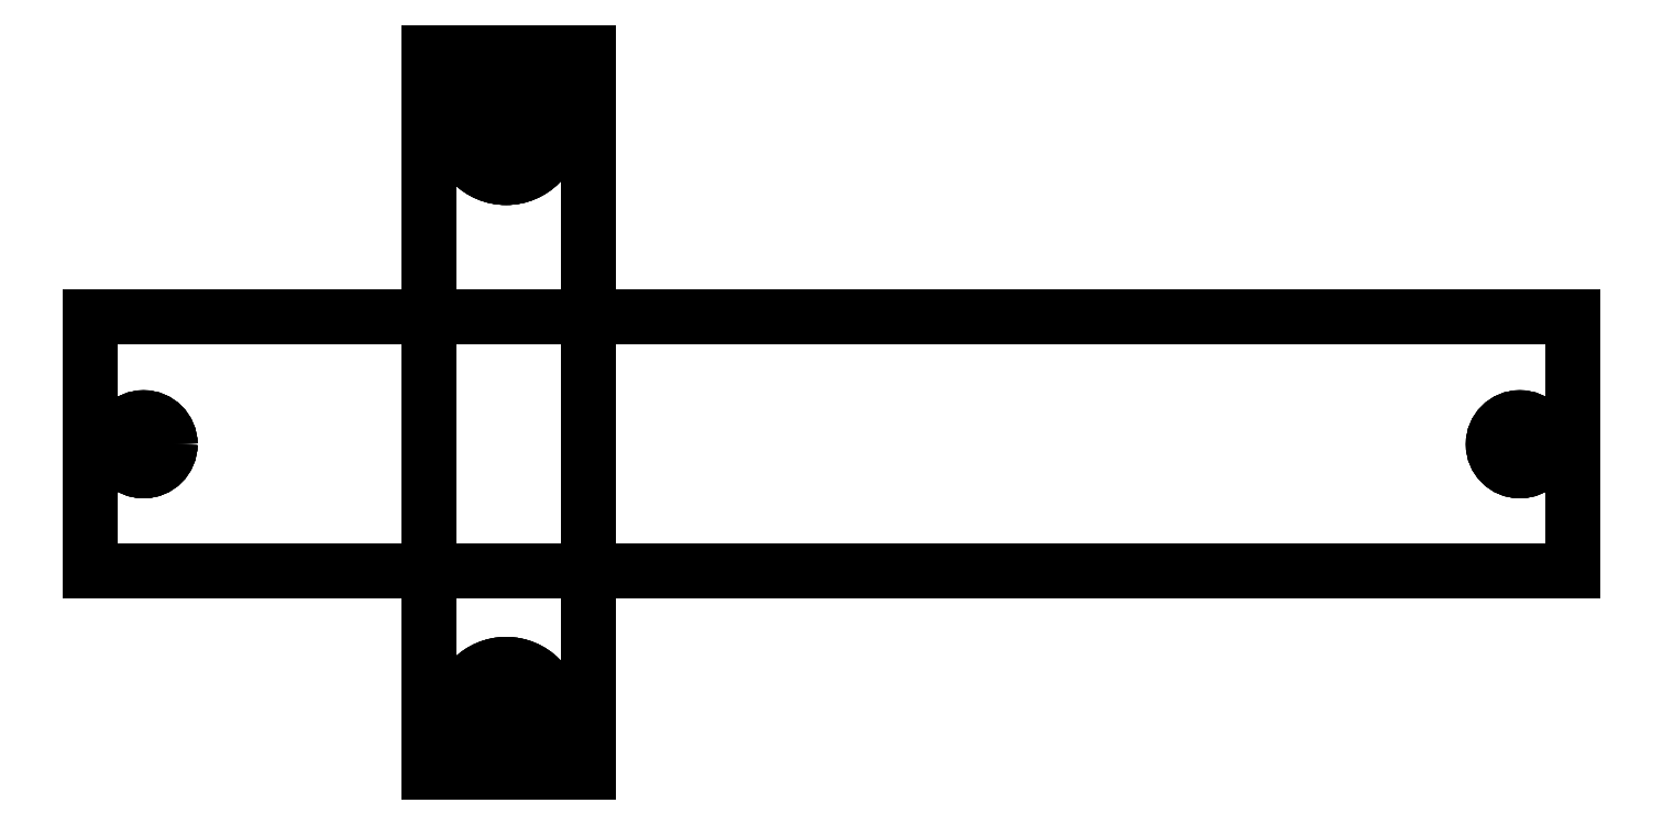
<metadata>
{"format":"dxf","ext":"dxf","renderer":"ezdxf+matplotlib","layout":"modelspace","background":"white","min_lineweight":24,"dpi":150}
</metadata>
<code>
0
SECTION
2
ENTITIES
0
LINE
8
Cut006
10
-85
20
-43
30
9.548e-15
11
-85
21
-19
31
4.219e-15
0
LINE
8
Cut006
10
-85
20
-19
30
4.219e-15
11
-85
21
-19
31
-5
0
LINE
8
Cut006
10
-85
20
-43
30
-5
11
-85
21
-19
31
-5
0
LINE
8
Cut006
10
-85
20
-43
30
9.548e-15
11
-85
21
-43
31
-5
0
LINE
8
Cut006
10
-85
20
-43
30
9.548e-15
11
-53
21
-43
31
9.548e-15
0
LINE
8
Cut006
10
-85
20
-43
30
9.548e-15
11
-85
21
-19
31
4.219e-15
0
LINE
8
Cut006
10
-53
20
-43
30
9.548e-15
11
-53
21
-19
31
4.219e-15
0
LINE
8
Cut006
10
-85
20
-19
30
4.219e-15
11
-53
21
-19
31
4.219e-15
0
CIRCLE
8
Cut006
10
-80
20
-31
40
2.5
0
LINE
8
Cut006
10
-85
20
-19
30
-5
11
-53
21
-19
31
-5
0
LINE
8
Cut006
10
-53
20
-19
30
4.219e-15
11
-53
21
-19
31
-5
0
LINE
8
Cut006
10
-85
20
-19
30
4.219e-15
11
-53
21
-19
31
4.219e-15
0
LINE
8
Cut006
10
-85
20
-19
30
4.219e-15
11
-85
21
-19
31
-5
0
LINE
8
Cut006
10
-85
20
-43
30
-5
11
-53
21
-43
31
-5
0
LINE
8
Cut006
10
-85
20
-43
30
-5
11
-85
21
-19
31
-5
0
LINE
8
Cut006
10
-53
20
-43
30
-5
11
-53
21
-19
31
-5
0
LINE
8
Cut006
10
-85
20
-19
30
-5
11
-53
21
-19
31
-5
0
CIRCLE
8
Cut006
10
-80
20
-31
40
2.5
0
LINE
8
Cut006
10
-85
20
-43
30
-5
11
-53
21
-43
31
-5
0
LINE
8
Cut006
10
-53
20
-43
30
9.548e-15
11
-53
21
-43
31
-5
0
LINE
8
Cut006
10
-85
20
-43
30
9.548e-15
11
-53
21
-43
31
9.548e-15
0
LINE
8
Cut006
10
-85
20
-43
30
9.548e-15
11
-85
21
-43
31
-5
0
LINE
8
Cut006
10
-53
20
-43
30
9.548e-15
11
-38
21
-43
31
9.548e-15
0
LINE
8
Cut006
10
-38
20
-43
30
9.548e-15
11
-38
21
-19
31
4.219e-15
0
LINE
8
Cut006
10
-53
20
-19
30
4.219e-15
11
-38
21
-19
31
4.219e-15
0
LINE
8
Cut006
10
-53
20
-43
30
9.548e-15
11
-53
21
-19
31
4.219e-15
0
CIRCLE
8
Cut006
10
-80
20
-31
40
2.5
0
LINE
8
Cut006
10
-77.5
20
-31
30
-5
11
-77.5
21
-31
31
7.105e-15
0
CIRCLE
8
Cut006
10
-80
20
-31
40
2.5
0
LINE
8
Cut006
10
-77.5
20
-31
30
-5
11
-77.5
21
-31
31
7.105e-15
0
LINE
8
Cut006
10
-53
20
-19
30
4.219e-15
11
-53
21
6
31
-1.332e-15
0
LINE
8
Cut006
10
-53
20
6
30
-1.332e-15
11
-53
21
6
31
-5
0
LINE
8
Cut006
10
-53
20
-19
30
-5
11
-53
21
6
31
-5
0
LINE
8
Cut006
10
-53
20
-19
30
4.219e-15
11
-53
21
-19
31
-5
0
LINE
8
Cut006
10
-53
20
-43
30
-5
11
-38
21
-43
31
-5
0
LINE
8
Cut006
10
-38
20
-43
30
-5
11
-38
21
-19
31
-5
0
LINE
8
Cut006
10
-53
20
-19
30
-5
11
-38
21
-19
31
-5
0
LINE
8
Cut006
10
-53
20
-43
30
-5
11
-53
21
-19
31
-5
0
LINE
8
Cut006
10
-53
20
-62
30
1.377e-14
11
-53
21
-43
31
9.548e-15
0
LINE
8
Cut006
10
-53
20
-43
30
9.548e-15
11
-53
21
-43
31
-5
0
LINE
8
Cut006
10
-53
20
-62
30
-5
11
-53
21
-43
31
-5
0
LINE
8
Cut006
10
-53
20
-62
30
1.377e-14
11
-53
21
-62
31
-5
0
LINE
8
Cut006
10
-38
20
-62
30
1.377e-14
11
-38
21
-43
31
9.548e-15
0
LINE
8
Cut006
10
-53
20
-62
30
1.377e-14
11
-38
21
-62
31
1.377e-14
0
LINE
8
Cut006
10
-53
20
-43
30
9.548e-15
11
-38
21
-43
31
9.548e-15
0
LINE
8
Cut006
10
-53
20
-62
30
1.377e-14
11
-53
21
-43
31
9.548e-15
0
CIRCLE
8
Cut006
10
-45.75
20
-56.3
40
4.5
0
LINE
8
Cut006
10
-38
20
-43
30
9.548e-15
11
55
21
-43
31
9.548e-15
0
LINE
8
Cut006
10
-38
20
-43
30
9.548e-15
11
-38
21
-19
31
4.219e-15
0
LINE
8
Cut006
10
55
20
-43
30
9.548e-15
11
55
21
-19
31
4.219e-15
0
LINE
8
Cut006
10
-38
20
-19
30
4.219e-15
11
55
21
-19
31
4.219e-15
0
CIRCLE
8
Cut006
10
50
20
-31
40
2.5
0
LINE
8
Cut006
10
-38
20
-19
30
4.219e-15
11
-38
21
6
31
-1.332e-15
0
LINE
8
Cut006
10
-53
20
-19
30
4.219e-15
11
-38
21
-19
31
4.219e-15
0
LINE
8
Cut006
10
-53
20
6
30
-1.332e-15
11
-38
21
6
31
-1.332e-15
0
LINE
8
Cut006
10
-53
20
-19
30
4.219e-15
11
-53
21
6
31
-1.332e-15
0
CIRCLE
8
Cut006
10
-45.75
20
-1.3
40
4.5
0
LINE
8
Cut006
10
-53
20
6
30
-1.332e-15
11
-53
21
6
31
-5
0
LINE
8
Cut006
10
-53
20
6
30
-5
11
-38
21
6
31
-5
0
LINE
8
Cut006
10
-38
20
6
30
-1.332e-15
11
-38
21
6
31
-5
0
LINE
8
Cut006
10
-53
20
6
30
-1.332e-15
11
-38
21
6
31
-1.332e-15
0
LINE
8
Cut006
10
-38
20
-19
30
-5
11
-38
21
6
31
-5
0
LINE
8
Cut006
10
-53
20
-19
30
-5
11
-38
21
-19
31
-5
0
LINE
8
Cut006
10
-53
20
6
30
-5
11
-38
21
6
31
-5
0
LINE
8
Cut006
10
-53
20
-19
30
-5
11
-53
21
6
31
-5
0
CIRCLE
8
Cut006
10
-45.75
20
-1.3
40
2.5
0
LINE
8
Cut006
10
-38
20
-62
30
-5
11
-38
21
-43
31
-5
0
LINE
8
Cut006
10
-53
20
-62
30
-5
11
-38
21
-62
31
-5
0
LINE
8
Cut006
10
-53
20
-43
30
-5
11
-38
21
-43
31
-5
0
LINE
8
Cut006
10
-53
20
-62
30
-5
11
-53
21
-43
31
-5
0
CIRCLE
8
Cut006
10
-45.75
20
-56.3
40
2.5
0
LINE
8
Cut006
10
-38
20
-43
30
-5
11
55
21
-43
31
-5
0
LINE
8
Cut006
10
-38
20
-43
30
-5
11
-38
21
-19
31
-5
0
LINE
8
Cut006
10
55
20
-43
30
-5
11
55
21
-19
31
-5
0
LINE
8
Cut006
10
-38
20
-19
30
-5
11
55
21
-19
31
-5
0
CIRCLE
8
Cut006
10
50
20
-31
40
2.5
0
LINE
8
Cut006
10
-53
20
-62
30
1.377e-14
11
-53
21
-62
31
-5
0
LINE
8
Cut006
10
-53
20
-62
30
-5
11
-38
21
-62
31
-5
0
LINE
8
Cut006
10
-38
20
-62
30
1.377e-14
11
-38
21
-62
31
-5
0
LINE
8
Cut006
10
-53
20
-62
30
1.377e-14
11
-38
21
-62
31
1.377e-14
0
LINE
8
Cut006
10
-38
20
-62
30
1.377e-14
11
-38
21
-43
31
9.548e-15
0
LINE
8
Cut006
10
-38
20
-43
30
9.548e-15
11
-38
21
-43
31
-5
0
LINE
8
Cut006
10
-38
20
-62
30
-5
11
-38
21
-43
31
-5
0
LINE
8
Cut006
10
-38
20
-62
30
1.377e-14
11
-38
21
-62
31
-5
0
CIRCLE
8
Cut006
10
-45.75
20
-56.3
40
4.5
0
LINE
8
Cut006
10
-41.25
20
-56.3
30
-2.7
11
-41.25
21
-56.3
31
1.243e-14
0
CIRCLE
8
Cut006
10
-45.75
20
-56.3
40
4.5
0
LINE
8
Cut006
10
-41.25
20
-56.3
30
-2.7
11
-41.25
21
-56.3
31
1.243e-14
0
LINE
8
Cut006
10
-38
20
-43
30
-5
11
55
21
-43
31
-5
0
LINE
8
Cut006
10
55
20
-43
30
9.548e-15
11
55
21
-43
31
-5
0
LINE
8
Cut006
10
-38
20
-43
30
9.548e-15
11
55
21
-43
31
9.548e-15
0
LINE
8
Cut006
10
-38
20
-43
30
9.548e-15
11
-38
21
-43
31
-5
0
LINE
8
Cut006
10
55
20
-43
30
9.548e-15
11
55
21
-19
31
4.219e-15
0
LINE
8
Cut006
10
55
20
-19
30
4.219e-15
11
55
21
-19
31
-5
0
LINE
8
Cut006
10
55
20
-43
30
-5
11
55
21
-19
31
-5
0
LINE
8
Cut006
10
55
20
-43
30
9.548e-15
11
55
21
-43
31
-5
0
LINE
8
Cut006
10
-38
20
-19
30
-5
11
55
21
-19
31
-5
0
LINE
8
Cut006
10
55
20
-19
30
4.219e-15
11
55
21
-19
31
-5
0
LINE
8
Cut006
10
-38
20
-19
30
4.219e-15
11
55
21
-19
31
4.219e-15
0
LINE
8
Cut006
10
-38
20
-19
30
4.219e-15
11
-38
21
-19
31
-5
0
CIRCLE
8
Cut006
10
50
20
-31
40
2.5
0
LINE
8
Cut006
10
52.5
20
-31
30
-5
11
52.5
21
-31
31
7.105e-15
0
CIRCLE
8
Cut006
10
50
20
-31
40
2.5
0
LINE
8
Cut006
10
52.5
20
-31
30
-5
11
52.5
21
-31
31
7.105e-15
0
LINE
8
Cut006
10
-38
20
-19
30
4.219e-15
11
-38
21
6
31
-1.332e-15
0
LINE
8
Cut006
10
-38
20
6
30
-1.332e-15
11
-38
21
6
31
-5
0
LINE
8
Cut006
10
-38
20
-19
30
-5
11
-38
21
6
31
-5
0
LINE
8
Cut006
10
-38
20
-19
30
4.219e-15
11
-38
21
-19
31
-5
0
CIRCLE
8
Cut006
10
-45.75
20
-1.3
40
4.5
0
LINE
8
Cut006
10
-41.25
20
-1.3
30
-2.7
11
-41.25
21
-1.3
31
4.441e-16
0
CIRCLE
8
Cut006
10
-45.75
20
-1.3
40
4.5
0
LINE
8
Cut006
10
-41.25
20
-1.3
30
-2.7
11
-41.25
21
-1.3
31
4.441e-16
0
CIRCLE
8
Cut006
10
-45.75
20
-1.3
40
2.5
0
LINE
8
Cut006
10
-43.25
20
-1.3
30
-5
11
-43.25
21
-1.3
31
-2.7
0
CIRCLE
8
Cut006
10
-45.75
20
-1.3
40
2.5
0
LINE
8
Cut006
10
-43.25
20
-1.3
30
-5
11
-43.25
21
-1.3
31
-2.7
0
CIRCLE
8
Cut006
10
-45.75
20
-56.3
40
2.5
0
LINE
8
Cut006
10
-43.25
20
-56.3
30
-5
11
-43.25
21
-56.3
31
-2.7
0
CIRCLE
8
Cut006
10
-45.75
20
-56.3
40
2.5
0
LINE
8
Cut006
10
-43.25
20
-56.3
30
-5
11
-43.25
21
-56.3
31
-2.7
0
CIRCLE
8
Cut006
10
-45.75
20
-56.3
40
4.5
0
CIRCLE
8
Cut006
10
-45.75
20
-56.3
40
2.5
0
CIRCLE
8
Cut006
10
-45.75
20
-1.3
40
4.5
0
CIRCLE
8
Cut006
10
-45.75
20
-1.3
40
2.5
0
ENDSEC
0
EOF

</code>
